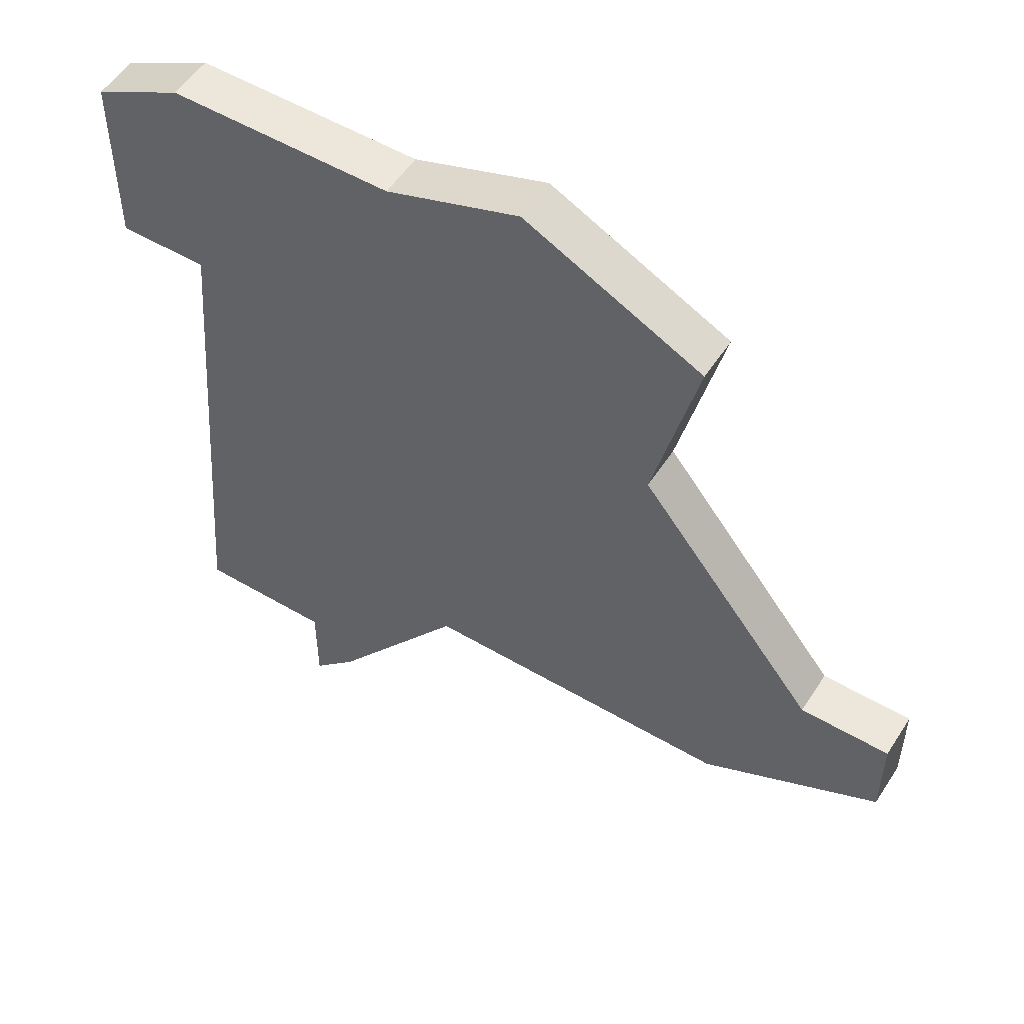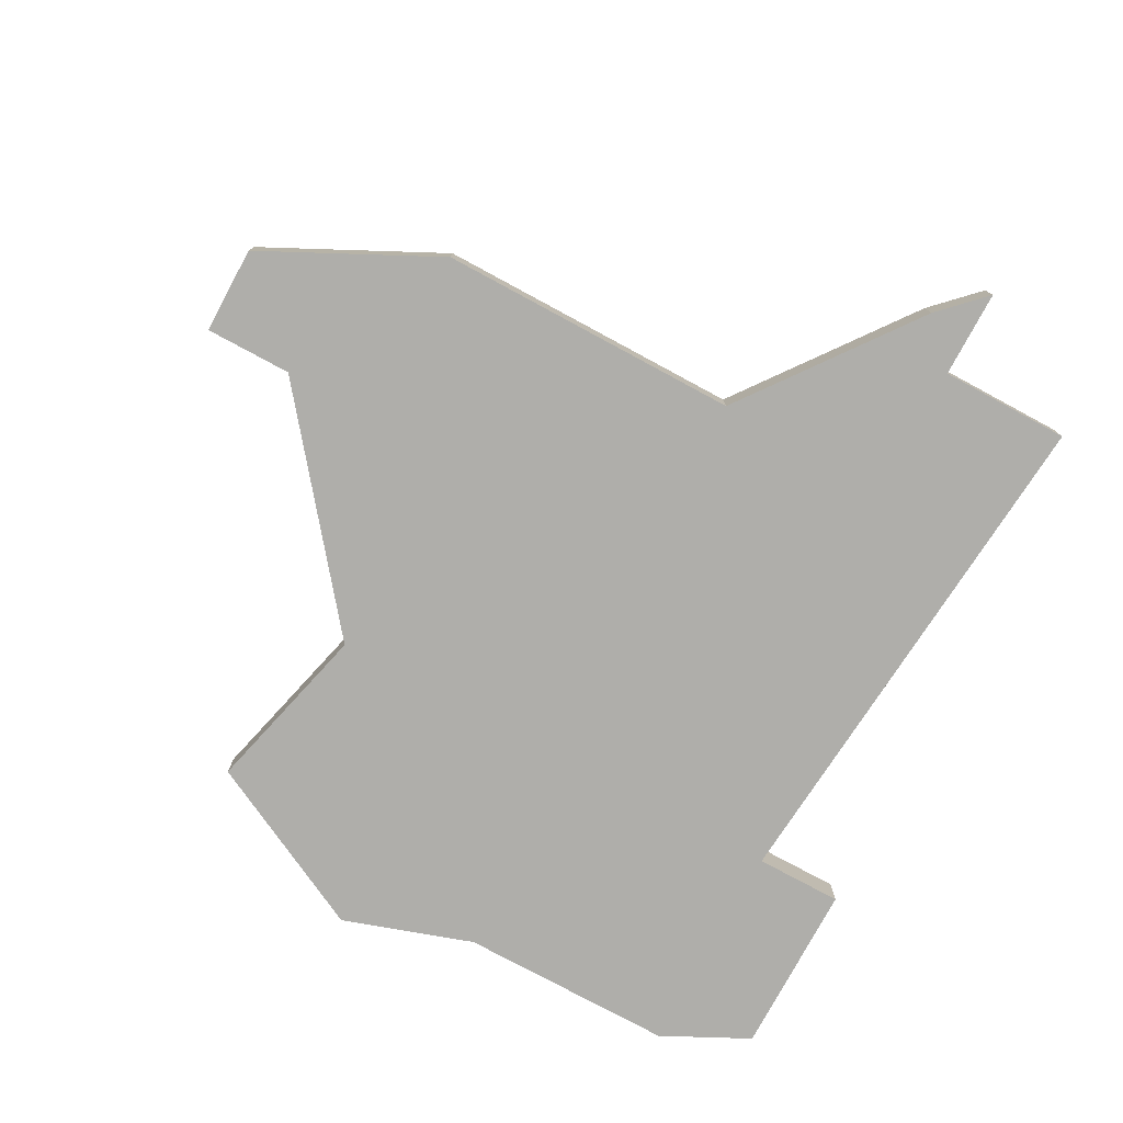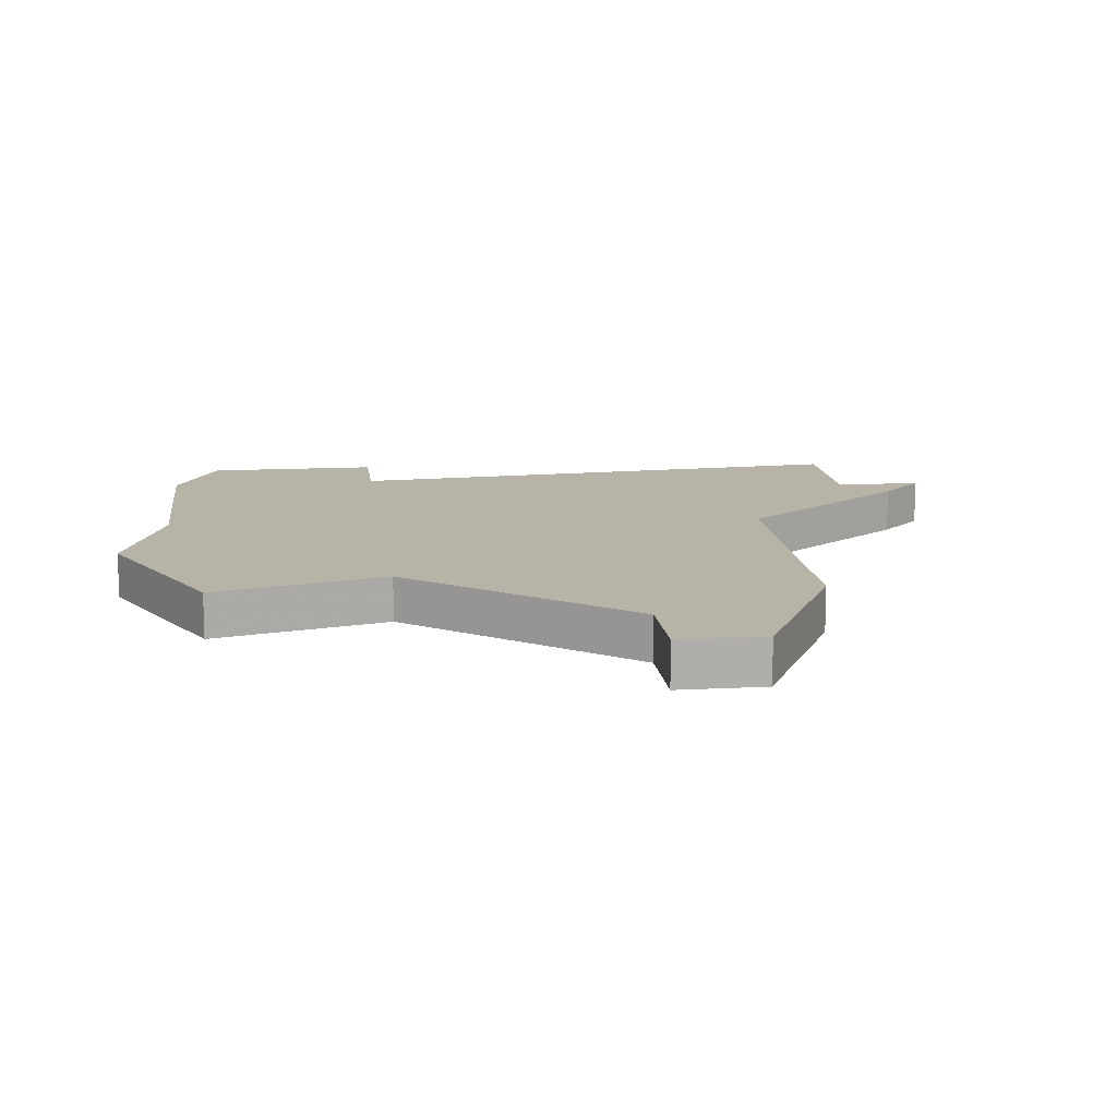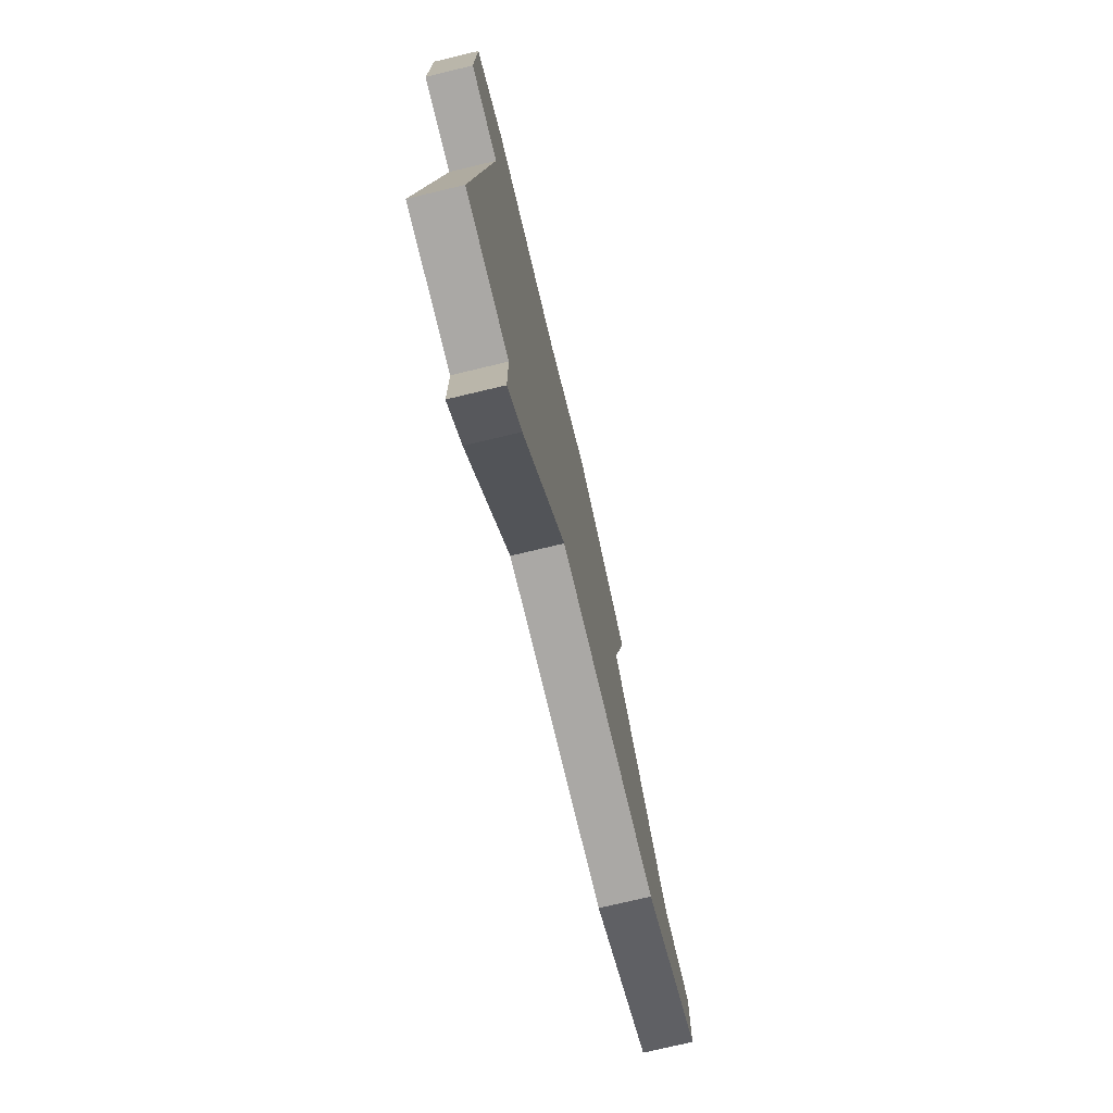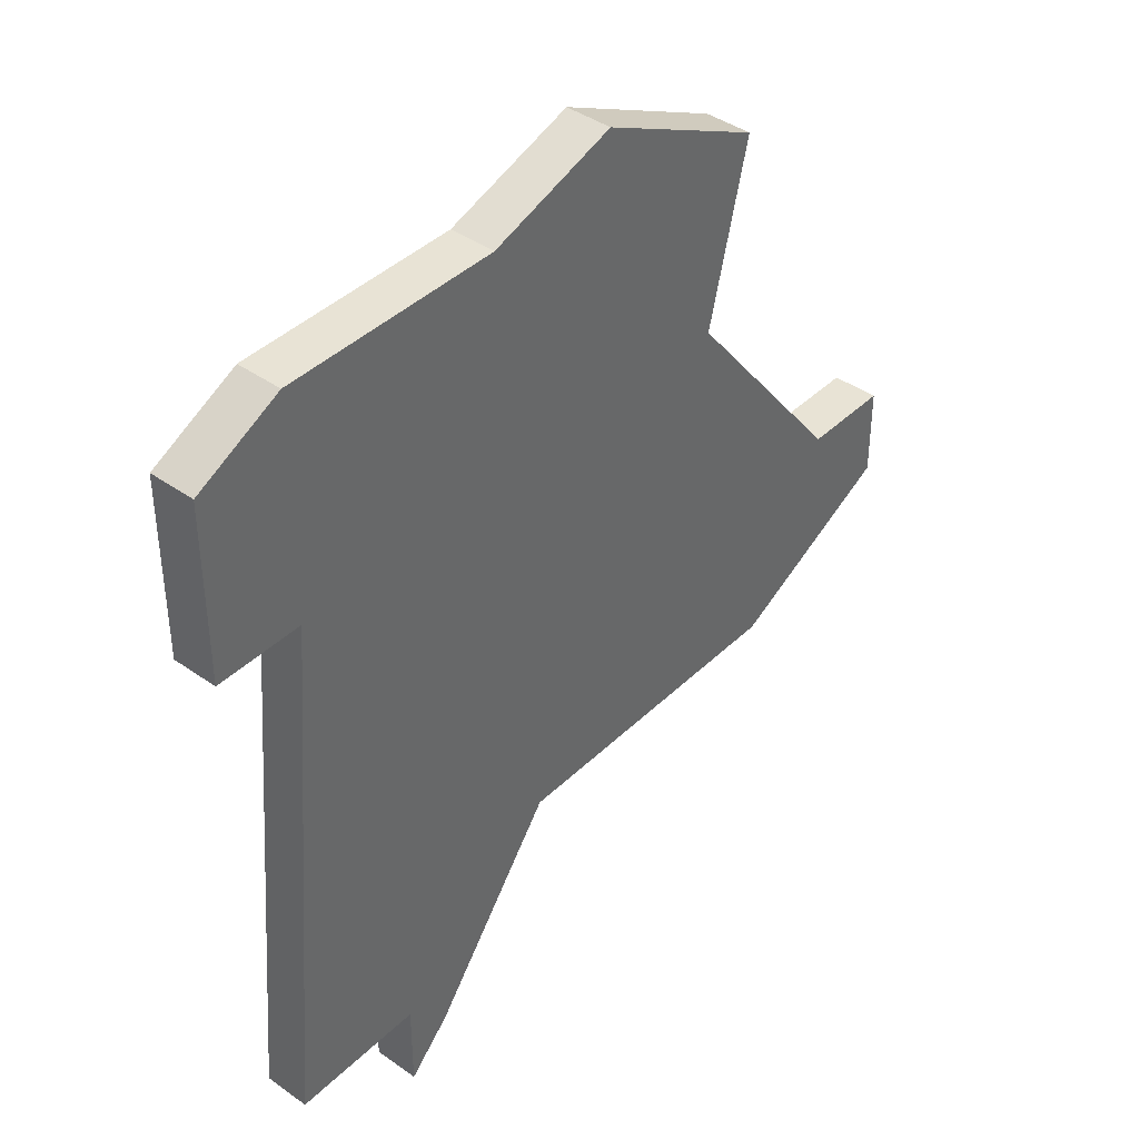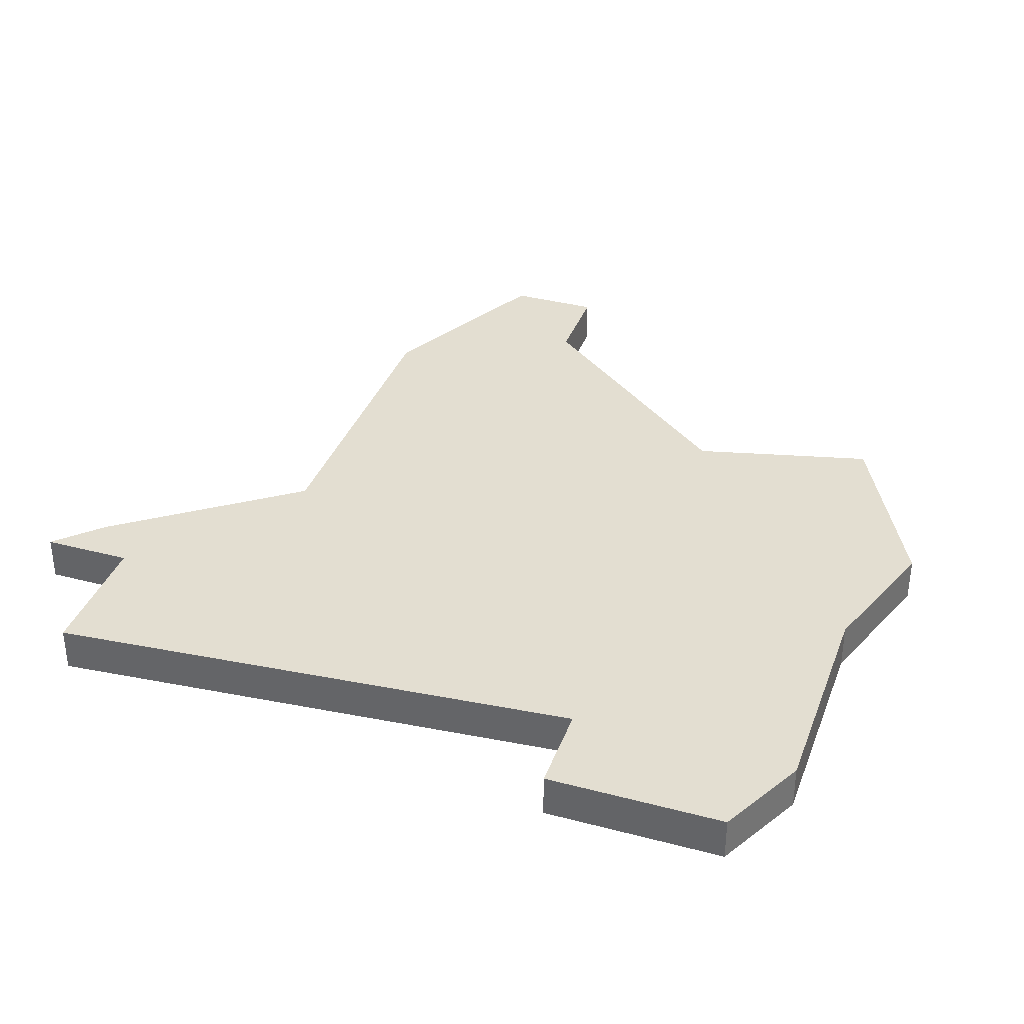
<metadata>
{"format":"obj","ext":"obj","renderer":"f3d","projection":"perspective","resolution":1024,"background":"white","views":[{"elev":53.5,"azim":-147.8,"up":"+Y"},{"elev":-77.6,"azim":-28.4,"up":"+Z"},{"elev":12.7,"azim":-97.0,"up":"+Z"},{"elev":-75.1,"azim":103.4,"up":"+Y"},{"elev":41.1,"azim":130.8,"up":"+Y"},{"elev":36.0,"azim":109.1,"up":"+Z"}]}
</metadata>
<code>
v 4222 -987 0
v 4218 -989 0
v 4219 -993 0
v 4215 -998 0
v 4213 -998 0
v 4213 -1000 0
v 4217 -1002 0
v 4224 -1002 0
v 4227 -1006 0
v 4228 -1007 0
v 4228 -1005 0
v 4231 -1005 0
v 4230 -993 0
v 4232 -993 0
v 4232 -991 0
v 4232 -989 0
v 4230 -988 0
v 4225 -988 0
v 4222 -987 1
v 4218 -989 1
v 4219 -993 1
v 4215 -998 1
v 4213 -998 1
v 4213 -1000 1
v 4217 -1002 1
v 4224 -1002 1
v 4227 -1006 1
v 4228 -1007 1
v 4228 -1005 1
v 4231 -1005 1
v 4230 -993 1
v 4232 -993 1
v 4232 -991 1
v 4232 -989 1
v 4230 -988 1
v 4225 -988 1
f 2 1 18
f 6 5 4
f 8 7 6
f 10 9 8
f 13 12 11
f 15 14 13
f 17 16 15
f 2 18 17
f 8 6 4
f 11 10 8
f 17 15 13
f 3 2 17
f 8 4 3
f 13 11 8
f 3 17 13
f 13 8 3
f 36 19 20
f 22 23 24
f 24 25 26
f 26 27 28
f 29 30 31
f 31 32 33
f 33 34 35
f 35 36 20
f 22 24 26
f 26 28 29
f 31 33 35
f 35 20 21
f 21 22 26
f 26 29 31
f 31 35 21
f 21 26 31
f 20 19 2
f 2 19 1
f 21 20 3
f 3 20 2
f 22 21 4
f 4 21 3
f 23 22 5
f 5 22 4
f 24 23 6
f 6 23 5
f 25 24 7
f 7 24 6
f 26 25 8
f 8 25 7
f 27 26 9
f 9 26 8
f 28 27 10
f 10 27 9
f 29 28 11
f 11 28 10
f 30 29 12
f 12 29 11
f 31 30 13
f 13 30 12
f 32 31 14
f 14 31 13
f 33 32 15
f 15 32 14
f 34 33 16
f 16 33 15
f 35 34 17
f 17 34 16
f 19 36 1
f 1 36 18
f 36 35 18
f 18 35 17

</code>
